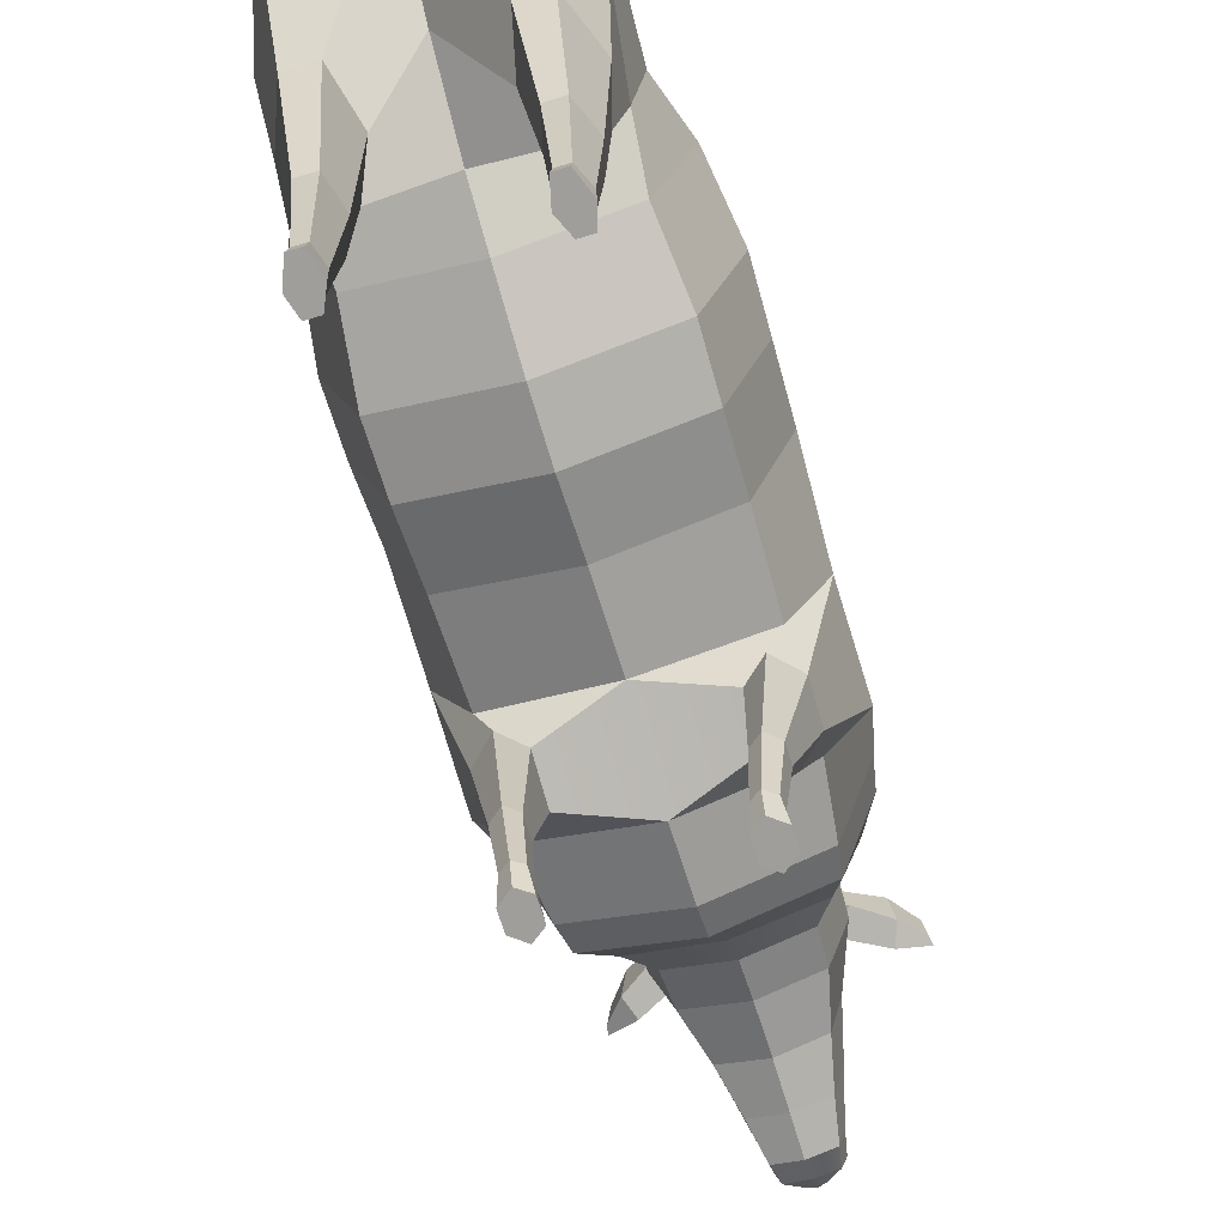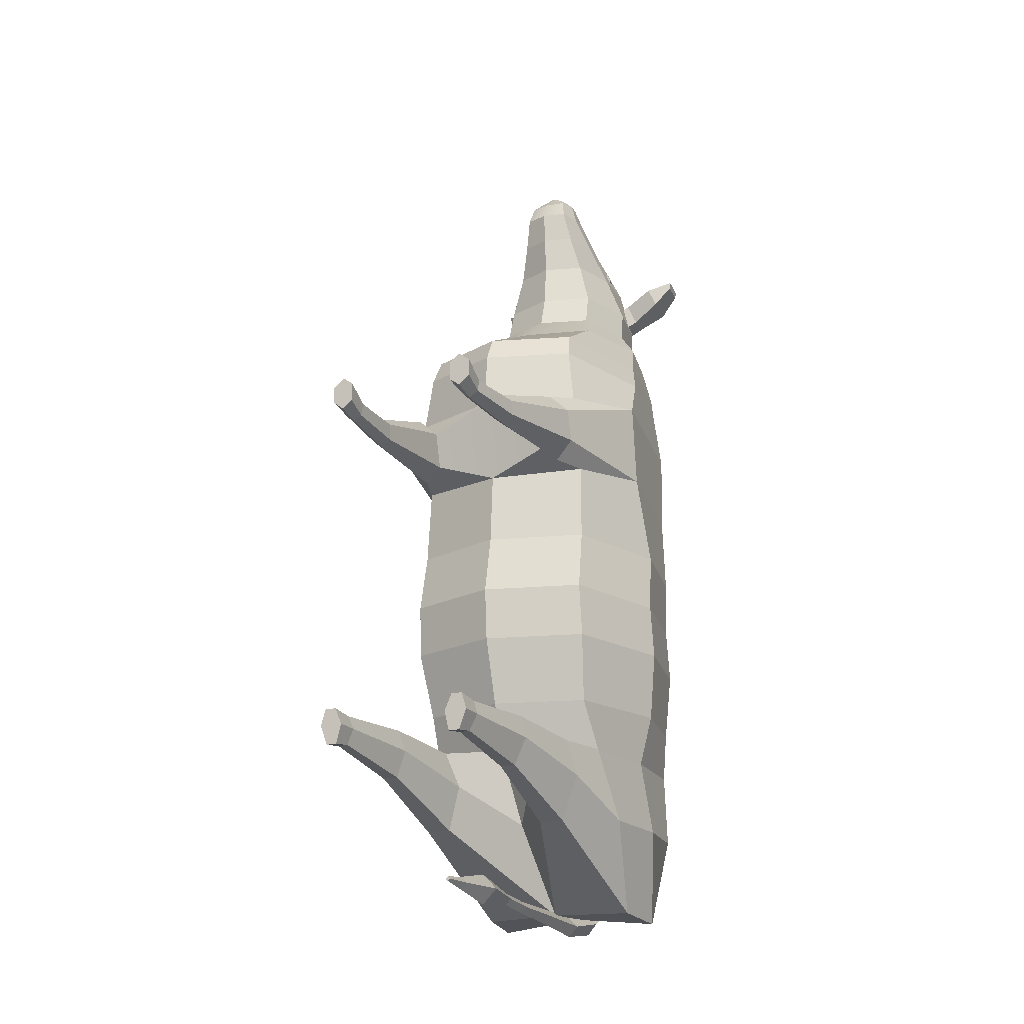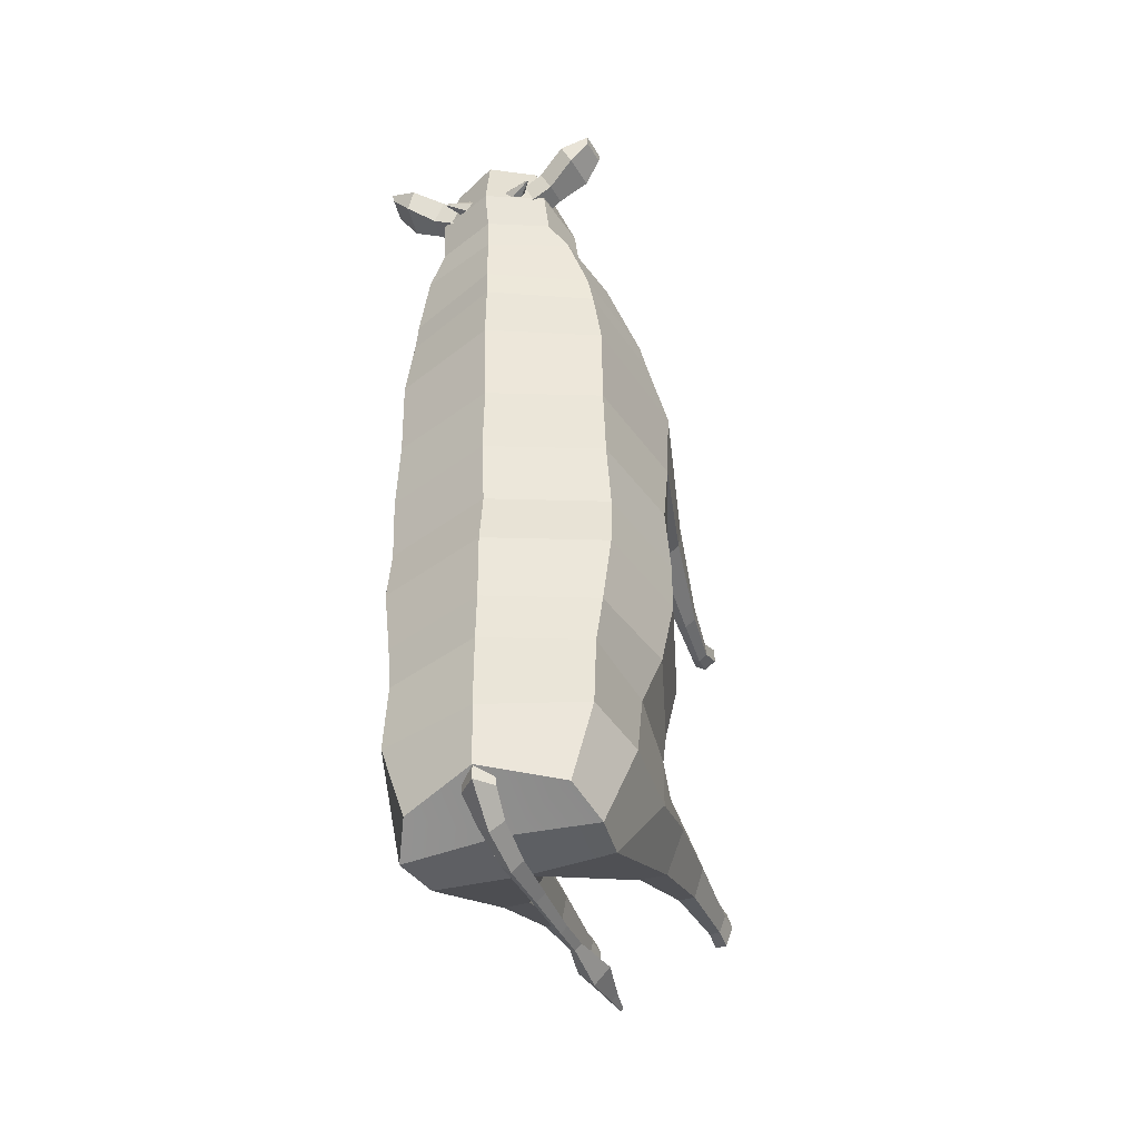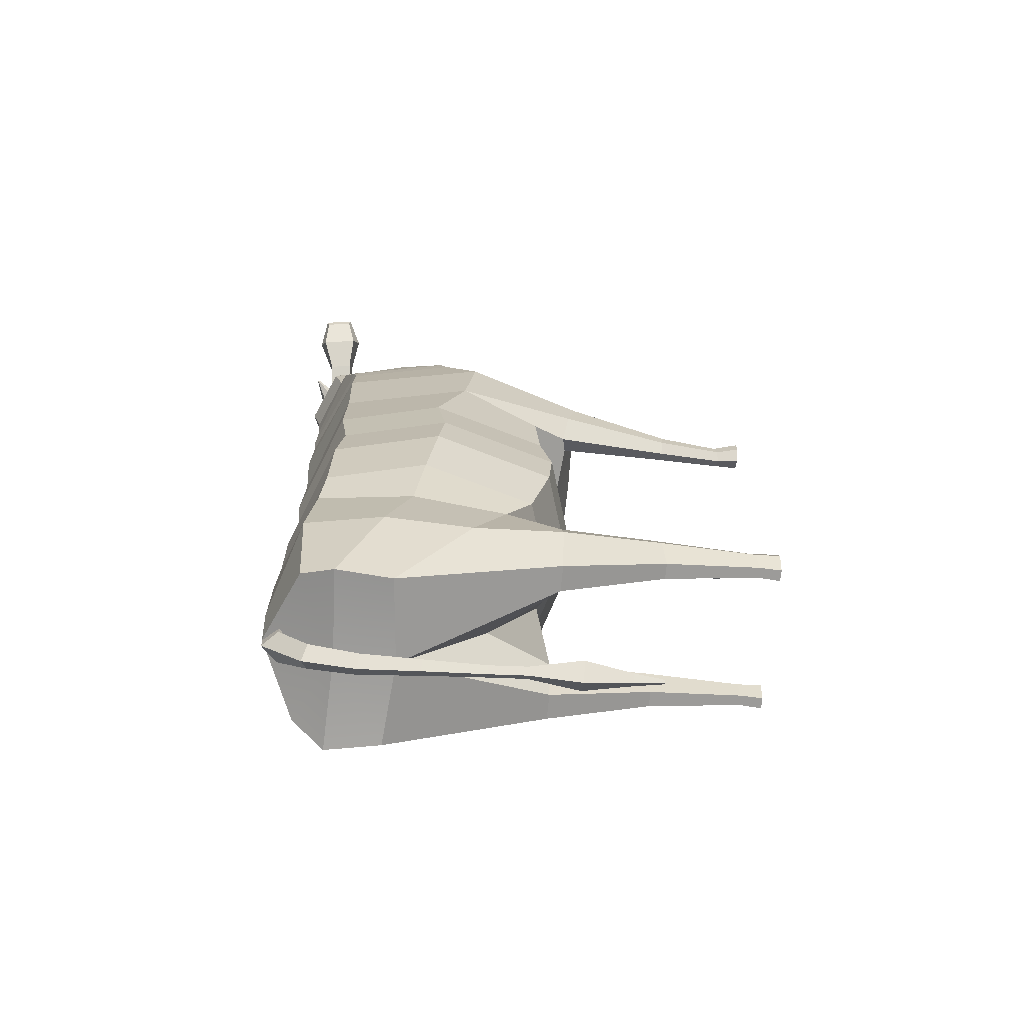
<metadata>
{"format":"obj","ext":"obj","renderer":"f3d","projection":"perspective","resolution":1024,"background":"white","views":[{"elev":-70.8,"azim":-163.0,"up":"+Y"},{"elev":-19.7,"azim":27.0,"up":"+Z"},{"elev":-42.4,"azim":-160.1,"up":"+Z"},{"elev":-70.5,"azim":-95.2,"up":"+Z"}]}
</metadata>
<code>
g default
v 36.67 60 -16.85
v 0 74.58 -16.85
v 0 -24.98 -16.85
v 33.33 -14.6 -16.85
v 44.79 24.8 -16.85
v 35.84 59.73 8.645
v 0 73.98 8.645
v 0 -23.32 8.645
v 32.57 -13.17 10.24
v 43.78 15.2 12.64
v 45.47 21.42 -37.82
v 37.22 57.15 -37.82
v 33.83 -18.57 -37.82
v 0 -29.11 -37.82
v 0 71.95 -37.82
v 45.93 23.2 -56.48
v 37.59 59.29 -56.48
v 34.17 -17.2 -56.48
v 0 -27.84 -56.48
v 0 74.23 -56.48
v 42.53 26.4 -79.76
v 34.82 59.82 -79.76
v 31.64 -11.01 -79.76
v 0 -20.87 -79.76
v 0 73.66 -79.76
v 36.62 29.42 -96.47
v 32.97 61.06 -96.47
v 33.08 -2.156 -96.47
v 0 -15.33 -96.47
v 0 74.17 -96.47
v 37.46 37.59 -121.4
v 32.97 63.35 -121.4
v 36.28 8.765 -121.4
v 0 1.17 -121.4
v 0 74.02 -121.4
v 30.87 50.34 -153.8
v 25.27 61.48 -145.9
v 28.61 32.06 -151.7
v 0 29.45 -151.3
v 0 72.65 -141.6
v 0 49.23 -150.5
v 35.95 60.73 37.26
v 0 76.32 37.26
v 0 -30.13 37.26
v 32.67 -19.04 37.26
v 43.91 11.9 41.79
v 33.16 60.67 57.38
v 0 75.96 57.38
v 0 -28.43 57.38
v 30.14 -17.55 57.38
v 40.51 23.77 57.38
v 31.68 61.86 66.33
v 0 76.62 66.33
v 0 -24.17 66.33
v 28.79 -13.66 66.33
v 38.7 26.23 66.33
v 26.2 66.53 82.43
v 0 76.55 82.43
v 0 8.093 82.43
v 23.81 15.23 82.43
v 32 42.32 82.43
v 19.77 69.08 92.93
v 0 77.48 92.93
v 0 20.13 92.93
v 17.97 26.11 92.93
v 24.15 48.81 92.93
v 19.2 72.44 104.8
v 0 80.84 104.8
v 0 23.48 104.8
v 17.45 29.46 104.8
v 23.46 52.16 104.8
v 14.95 69.86 123.8
v 0 77.56 124.4
v 0 24.97 120
v 13.59 30.45 120.5
v 16.86 51.27 122.2
v 11.4 53.92 136.2
v 0 59 136.6
v 0 24.3 133.7
v 10.37 27.92 134
v 13.08 41.65 135.2
v 8.948 43.41 147.1
v 0 46.82 147.3
v 0 23.52 145.4
v 8.133 25.95 145.6
v 9.764 35.17 146.4
v 7.602 39.07 153.3
v 0 41.14 153.4
v 0 26.96 152.3
v 6.909 28.44 152.4
v 8.371 34.05 152.9
v 3.068 36.97 157.3
v 0 37.81 157.9
v 0 32.08 157.5
v 2.788 32.68 156.9
v 3.748 34.94 157.1
v 21.94 -25.89 16
v 28.14 -24.57 10.79
v 28.17 -30.57 34.44
v 21.94 -29.18 28.95
v 34.8 -26.14 17
v 34.84 -28.99 28.21
v 22.03 -64.32 20.08
v 25.43 -64.53 22.62
v 22.03 -63.82 14.06
v 25.42 -63.62 11.64
v 29.05 -63.86 14.53
v 29.07 -64.29 19.73
v 21.05 -85.05 20.21
v 23.8 -84.61 22.23
v 21.05 -86.07 15.43
v 23.79 -86.48 13.51
v 26.73 -85.99 15.8
v 26.75 -85.1 19.94
v 20.06 -94.35 24.58
v 23.77 -94.35 27.31
v 20.06 -94.35 18.14
v 23.75 -94.35 15.56
v 27.72 -94.35 18.64
v 27.74 -94.35 24.21
v 20.38 -21.09 -96.57
v 29.38 -21.09 -96.57
v 14.65 -21.09 -109.6
v 33.23 -21.09 -109.6
v 18.53 -21.09 -125.3
v 27.27 -21.09 -125.3
v 27.27 -53.41 -94.38
v 29.64 -54.56 -102.3
v 21.76 -53.41 -94.38
v 18.25 -54.56 -102.3
v 20.63 -55.96 -111.8
v 25.98 -55.96 -111.8
v 26.15 -86.02 -95.96
v 27.72 -86.7 -100.6
v 22.49 -86.02 -95.96
v 20.16 -86.7 -100.6
v 21.74 -87.53 -106.3
v 25.3 -87.53 -106.3
v 26.3 -94.86 -94.97
v 27.97 -94.86 -100.5
v 22.4 -94.86 -94.97
v 19.92 -94.86 -100.5
v 21.6 -94.86 -107.3
v 25.39 -94.86 -107.3
v 0 34.94 157.7
v -36.67 60 -16.85
v -33.33 -14.6 -16.85
v -44.79 24.8 -16.85
v -35.84 59.73 8.645
v -32.57 -13.17 10.24
v -43.78 15.2 12.64
v -45.47 21.42 -37.82
v -37.22 57.15 -37.82
v -33.83 -18.57 -37.82
v -45.93 23.2 -56.48
v -37.59 59.29 -56.48
v -34.17 -17.2 -56.48
v -42.53 26.4 -79.76
v -34.82 59.82 -79.76
v -31.64 -11.01 -79.76
v -36.62 29.42 -96.47
v -32.97 61.06 -96.47
v -33.08 -2.156 -96.47
v -37.46 37.59 -121.4
v -32.97 63.35 -121.4
v -36.28 8.765 -121.4
v -30.87 50.34 -153.8
v -25.27 61.48 -145.9
v -28.61 32.06 -151.7
v -35.95 60.73 37.26
v -32.67 -19.04 37.26
v -43.91 11.9 41.79
v -33.16 60.67 57.38
v -30.14 -17.55 57.38
v -40.51 23.77 57.38
v -31.68 61.86 66.33
v -28.79 -13.66 66.33
v -38.7 26.23 66.33
v -26.2 66.53 82.43
v -23.81 15.23 82.43
v -32 42.32 82.43
v -19.77 69.08 92.93
v -17.97 26.11 92.93
v -24.15 48.81 92.93
v -19.2 72.44 104.8
v -17.45 29.46 104.8
v -23.46 52.16 104.8
v -14.95 69.86 123.8
v -13.59 30.45 120.5
v -16.86 51.27 122.2
v -11.4 53.92 136.2
v -10.37 27.92 134
v -13.08 41.65 135.2
v -8.948 43.41 147.1
v -8.133 25.95 145.6
v -9.764 35.17 146.4
v -7.602 39.07 153.3
v -6.909 28.44 152.4
v -8.371 34.05 152.9
v -3.068 36.97 157.3
v -2.788 32.68 156.9
v -3.748 34.94 157.1
v -21.94 -25.89 16
v -28.14 -24.57 10.79
v -28.17 -30.57 34.44
v -21.94 -29.18 28.95
v -34.8 -26.14 17
v -34.84 -28.99 28.21
v -22.03 -64.32 20.08
v -25.43 -64.53 22.62
v -22.03 -63.82 14.06
v -25.42 -63.62 11.64
v -29.05 -63.86 14.53
v -29.07 -64.29 19.73
v -21.05 -85.05 20.21
v -23.8 -84.61 22.23
v -21.05 -86.07 15.43
v -23.79 -86.48 13.51
v -26.73 -85.99 15.8
v -26.75 -85.1 19.94
v -20.06 -94.35 24.58
v -23.77 -94.35 27.31
v -20.06 -94.35 18.14
v -23.75 -94.35 15.56
v -27.72 -94.35 18.64
v -27.74 -94.35 24.21
v -20.38 -21.09 -96.57
v -29.38 -21.09 -96.57
v -14.65 -21.09 -109.6
v -33.23 -21.09 -109.6
v -18.53 -21.09 -125.3
v -27.27 -21.09 -125.3
v -27.27 -53.41 -94.38
v -29.64 -54.56 -102.3
v -21.76 -53.41 -94.38
v -18.25 -54.56 -102.3
v -20.63 -55.96 -111.8
v -25.98 -55.96 -111.8
v -26.15 -86.02 -95.96
v -27.72 -86.7 -100.6
v -22.49 -86.02 -95.96
v -20.16 -86.7 -100.6
v -21.74 -87.53 -106.3
v -25.3 -87.53 -106.3
v -26.3 -94.86 -94.97
v -27.97 -94.86 -100.5
v -22.4 -94.86 -94.97
v -19.92 -94.86 -100.5
v -21.6 -94.86 -107.3
v -25.39 -94.86 -107.3
v -5.236 67.14 -139
v 0 61.9 -139
v 0 72.37 -139
v 5.236 67.14 -139
v 0 72.37 -146.4
v 5.236 67.14 -146.4
v -5.236 67.14 -146.4
v 0 61.9 -146.4
v 0 58.81 -155.5
v 4.197 57.34 -151.6
v 0 55.87 -147.7
v -4.197 57.34 -151.6
v 0 41.3 -157.9
v 3.677 40.92 -154.3
v 0 40.55 -150.6
v -3.677 40.92 -154.3
v 0 21.41 -155.6
v 2.811 21.32 -152.8
v 0 21.24 -150
v -2.811 21.32 -152.8
v 0 0.6844 -153.7
v 2.118 0.7438 -151.6
v 0 0.8032 -149.5
v -2.118 0.7438 -151.6
v 0 -12.06 -152.2
v 2.118 -12 -150.1
v 0 -11.94 -148
v -2.118 -12 -150.1
v 0 -29.66 -154.2
v 5.289 -29.51 -148.9
v 0 -29.36 -143.7
v -5.289 -29.51 -148.9
v 0 -45.63 -151
v 2.22 -45.57 -148.8
v 0 -45.5 -146.6
v -2.22 -45.57 -148.8
v 0 -55.43 -149.3
v 0.7881 -55.4 -148.5
v 0 -55.38 -147.7
v -0.7881 -55.4 -148.5
v 11.96 65.12 112.2
v 20.01 66.38 115.9
v 10.81 74 111.7
v 18.86 75.25 115.4
v 14.52 74 103.6
v 22.43 74.56 107.8
v 15.67 65.12 104.1
v 23.4 67.07 108.2
v 33.12 66.47 114.8
v 30.73 64.38 120.8
v 31.56 78.56 114.1
v 28.63 80.65 119.8
v 38.87 69.32 122.3
v 39.29 68.94 124.7
v 37.73 78.17 121.7
v 38 78.93 124.1
v -11.96 65.12 112.2
v -20.01 66.38 115.9
v -10.81 74 111.7
v -18.86 75.25 115.4
v -14.52 74 103.6
v -22.43 74.56 107.8
v -15.67 65.12 104.1
v -23.4 67.07 108.2
v -33.12 66.47 114.8
v -30.73 64.38 120.8
v -31.56 78.56 114.1
v -28.63 80.65 119.8
v -38.87 69.32 122.3
v -39.29 68.94 124.7
v -37.73 78.17 121.7
v -38 78.93 124.1
v 11.82 57.48 128.6
v 14.22 57.75 129.6
v 11.57 60.05 128.5
v 13.97 60.32 129.5
v 12.95 60.05 125
v 15.35 60.32 125.9
v 13.2 57.48 125.1
v 15.6 57.75 126
v -11.82 57.48 128.6
v -14.22 57.75 129.6
v -11.57 60.05 128.5
v -13.97 60.32 129.5
v -12.95 60.05 125
v -15.35 60.32 125.9
v -13.2 57.48 125.1
v -15.6 57.75 126
v 9.174 73.16 104.2
v 7.023 76.1 104.2
v 5.948 77.57 107.3
v 7.023 76.1 110.5
v 9.174 73.16 110.5
v 10.25 71.69 107.3
v 15.58 79.89 107
v 15.38 80.16 107
v 15.28 80.3 107.3
v 15.38 80.16 107.6
v 15.58 79.89 107.6
v 15.68 79.75 107.3
v -9.174 73.16 104.2
v -7.023 76.1 104.2
v -5.948 77.57 107.3
v -7.023 76.1 110.5
v -9.174 73.16 110.5
v -10.25 71.69 107.3
v -15.58 79.89 107
v -15.38 80.16 107
v -15.28 80.3 107.3
v -15.38 80.16 107.6
v -15.58 79.89 107.6
v -15.68 79.75 107.3
g Geo_Cattle
f 1 2 7 6
f 3 4 9 8
f 4 5 10 9
f 5 1 6 10
f 96 145 94 95
f 1 5 11 12
f 5 4 13 11
f 4 3 14 13
f 2 1 12 15
f 12 11 16 17
f 11 13 18 16
f 13 14 19 18
f 15 12 17 20
f 17 16 21 22
f 16 18 23 21
f 18 19 24 23
f 20 17 22 25
f 22 21 26 27
f 21 23 28 26
f 23 24 29 28
f 25 22 27 30
f 27 26 31 32
f 26 28 33 31
f 140 139 141 142 143 144
f 30 27 32 35
f 32 31 36 37
f 31 33 38 36
f 35 32 37 40
f 41 36 38 39
f 37 36 41 40
f 6 7 43 42
f 116 115 117 118 119 120
f 10 6 42 46
f 42 43 48 47
f 44 45 50 49
f 45 46 51 50
f 46 42 47 51
f 47 48 53 52
f 49 50 55 54
f 50 51 56 55
f 51 47 52 56
f 52 53 58 57
f 54 55 60 59
f 55 56 61 60
f 56 52 57 61
f 57 58 63 62
f 59 60 65 64
f 60 61 66 65
f 61 57 62 66
f 62 63 68 67
f 64 65 70 69
f 65 66 71 70
f 66 62 67 71
f 67 68 73 72
f 69 70 75 74
f 70 71 76 75
f 71 67 72 76
f 72 73 78 77
f 74 75 80 79
f 75 76 81 80
f 76 72 77 81
f 77 78 83 82
f 79 80 85 84
f 80 81 86 85
f 81 77 82 86
f 82 83 88 87
f 84 85 90 89
f 85 86 91 90
f 86 82 87 91
f 87 88 93 92
f 89 90 95 94
f 90 91 96 95
f 91 87 92 96
f 8 9 98 97
f 45 44 100 99
f 44 8 97 100
f 9 10 101 98
f 10 46 102 101
f 46 45 99 102
f 99 100 103 104
f 100 97 105 103
f 97 98 106 105
f 98 101 107 106
f 101 102 108 107
f 102 99 104 108
f 104 103 109 110
f 103 105 111 109
f 105 106 112 111
f 106 107 113 112
f 107 108 114 113
f 108 104 110 114
f 110 109 115 116
f 109 111 117 115
f 111 112 118 117
f 112 113 119 118
f 113 114 120 119
f 114 110 116 120
f 28 29 121 122
f 29 34 123 121
f 33 28 122 124
f 34 39 125 123
f 39 38 126 125
f 38 33 124 126
f 124 122 127 128
f 122 121 129 127
f 121 123 130 129
f 123 125 131 130
f 125 126 132 131
f 126 124 128 132
f 128 127 133 134
f 127 129 135 133
f 129 130 136 135
f 130 131 137 136
f 131 132 138 137
f 132 128 134 138
f 134 133 139 140
f 133 135 141 139
f 135 136 142 141
f 136 137 143 142
f 137 138 144 143
f 138 134 140 144
f 92 93 145 96
f 146 149 7 2
f 3 8 150 147
f 147 150 151 148
f 148 151 149 146
f 202 201 94 145
f 146 153 152 148
f 148 152 154 147
f 147 154 14 3
f 2 15 153 146
f 153 156 155 152
f 152 155 157 154
f 154 157 19 14
f 15 20 156 153
f 156 159 158 155
f 155 158 160 157
f 157 160 24 19
f 20 25 159 156
f 159 162 161 158
f 158 161 163 160
f 160 163 29 24
f 25 30 162 159
f 162 165 164 161
f 161 164 166 163
f 246 250 249 248 247 245
f 30 35 165 162
f 165 168 167 164
f 164 167 169 166
f 35 40 168 165
f 41 39 169 167
f 168 40 41 167
f 149 170 43 7
f 222 226 225 224 223 221
f 151 172 170 149
f 170 173 48 43
f 44 49 174 171
f 171 174 175 172
f 172 175 173 170
f 173 176 53 48
f 49 54 177 174
f 174 177 178 175
f 175 178 176 173
f 176 179 58 53
f 54 59 180 177
f 177 180 181 178
f 178 181 179 176
f 179 182 63 58
f 59 64 183 180
f 180 183 184 181
f 181 184 182 179
f 182 185 68 63
f 64 69 186 183
f 183 186 187 184
f 184 187 185 182
f 185 188 73 68
f 69 74 189 186
f 186 189 190 187
f 187 190 188 185
f 188 191 78 73
f 74 79 192 189
f 189 192 193 190
f 190 193 191 188
f 191 194 83 78
f 79 84 195 192
f 192 195 196 193
f 193 196 194 191
f 194 197 88 83
f 84 89 198 195
f 195 198 199 196
f 196 199 197 194
f 197 200 93 88
f 89 94 201 198
f 198 201 202 199
f 199 202 200 197
f 8 203 204 150
f 171 205 206 44
f 44 206 203 8
f 150 204 207 151
f 151 207 208 172
f 172 208 205 171
f 205 210 209 206
f 206 209 211 203
f 203 211 212 204
f 204 212 213 207
f 207 213 214 208
f 208 214 210 205
f 210 216 215 209
f 209 215 217 211
f 211 217 218 212
f 212 218 219 213
f 213 219 220 214
f 214 220 216 210
f 216 222 221 215
f 215 221 223 217
f 217 223 224 218
f 218 224 225 219
f 219 225 226 220
f 220 226 222 216
f 163 228 227 29
f 29 227 229 34
f 166 230 228 163
f 34 229 231 39
f 39 231 232 169
f 169 232 230 166
f 230 234 233 228
f 228 233 235 227
f 227 235 236 229
f 229 236 237 231
f 231 237 238 232
f 232 238 234 230
f 234 240 239 233
f 233 239 241 235
f 235 241 242 236
f 236 242 243 237
f 237 243 244 238
f 238 244 240 234
f 240 246 245 239
f 239 245 247 241
f 241 247 248 242
f 242 248 249 243
f 243 249 250 244
f 244 250 246 240
f 200 202 145 93
f 251 252 254 253
f 253 254 256 255
f 287 288 289 290
f 257 258 252 251
f 252 258 256 254
f 257 251 253 255
f 255 256 260 259
f 256 258 261 260
f 258 257 262 261
f 257 255 259 262
f 259 260 264 263
f 260 261 265 264
f 261 262 266 265
f 262 259 263 266
f 263 264 268 267
f 264 265 269 268
f 265 266 270 269
f 266 263 267 270
f 267 268 272 271
f 268 269 273 272
f 269 270 274 273
f 270 267 271 274
f 271 272 276 275
f 272 273 277 276
f 273 274 278 277
f 274 271 275 278
f 275 276 280 279
f 276 277 281 280
f 277 278 282 281
f 278 275 279 282
f 279 280 284 283
f 280 281 285 284
f 281 282 286 285
f 282 279 283 286
f 283 284 288 287
f 284 285 289 288
f 285 286 290 289
f 286 283 287 290
f 291 292 294 293
f 293 294 296 295
f 295 296 298 297
f 297 298 292 291
f 304 303 305 306
f 297 291 293 295
f 292 298 299 300
f 298 296 301 299
f 296 294 302 301
f 294 292 300 302
f 300 299 303 304
f 299 301 305 303
f 301 302 306 305
f 302 300 304 306
f 307 309 310 308
f 309 311 312 310
f 311 313 314 312
f 313 307 308 314
f 320 322 321 319
f 313 311 309 307
f 308 316 315 314
f 314 315 317 312
f 312 317 318 310
f 310 318 316 308
f 316 320 319 315
f 315 319 321 317
f 317 321 322 318
f 318 322 320 316
f 323 324 326 325
f 325 326 328 327
f 327 328 330 329
f 329 330 324 323
f 324 330 328 326
f 329 323 325 327
f 331 333 334 332
f 333 335 336 334
f 335 337 338 336
f 337 331 332 338
f 332 334 336 338
f 337 335 333 331
f 339 340 346 345
f 340 341 347 346
f 341 342 348 347
f 342 343 349 348
f 343 344 350 349
f 344 339 345 350
f 339 344 343 342 341 340
f 345 346 347 348 349 350
f 351 357 358 352
f 352 358 359 353
f 353 359 360 354
f 354 360 361 355
f 355 361 362 356
f 356 362 357 351
f 351 352 353 354 355 356
f 357 362 361 360 359 358

</code>
